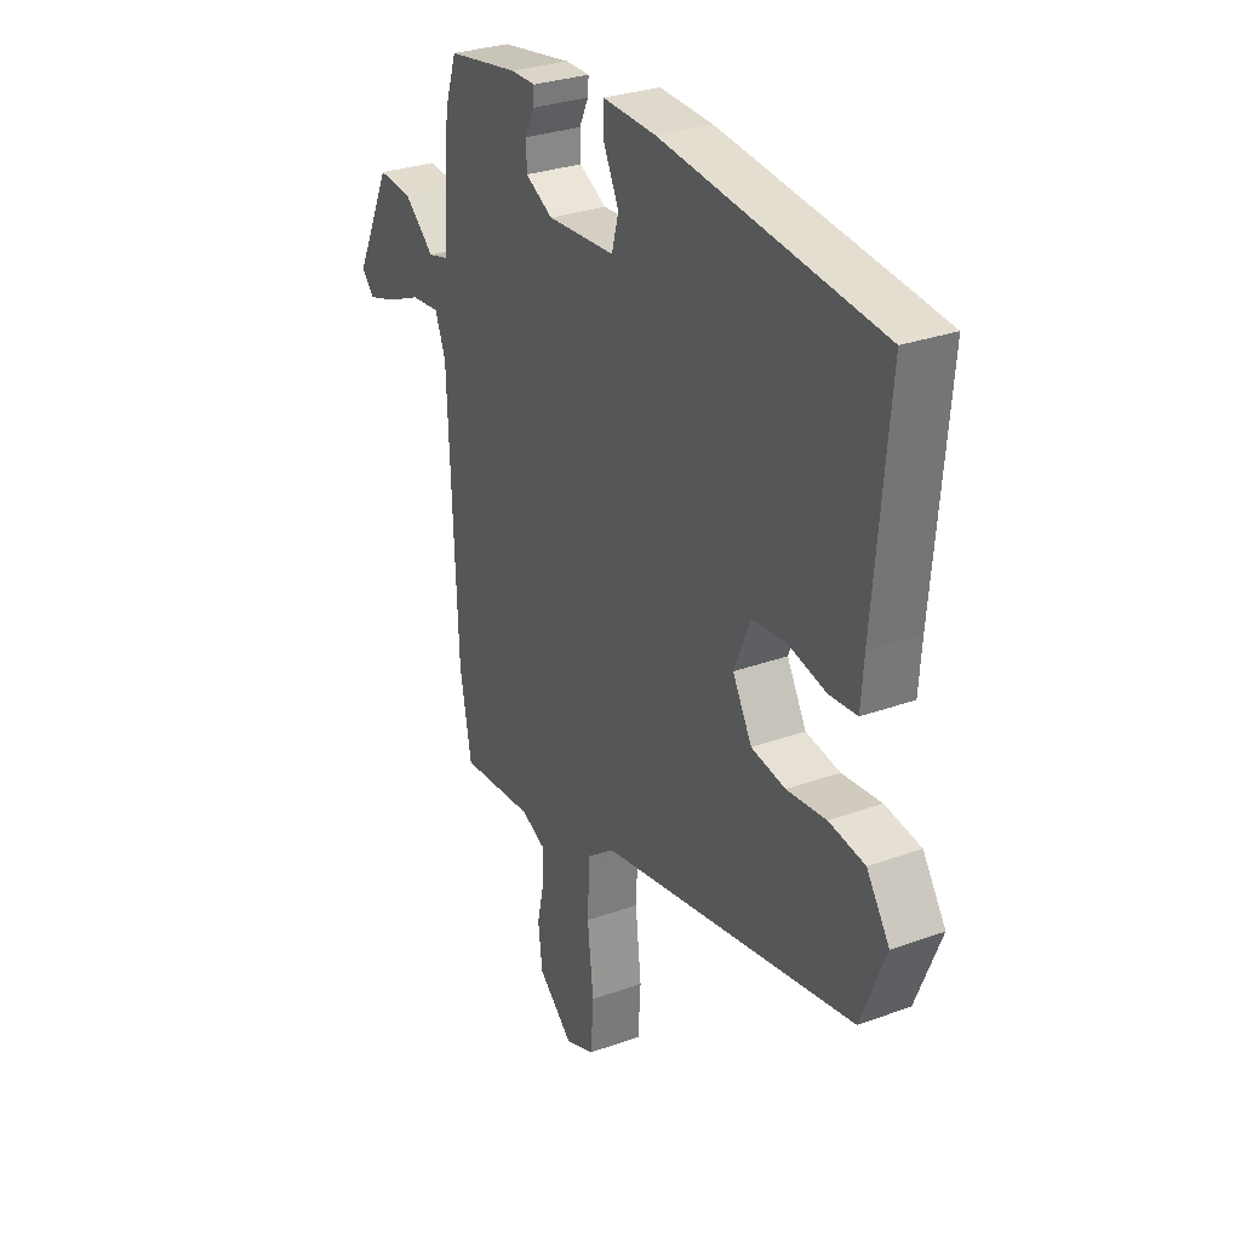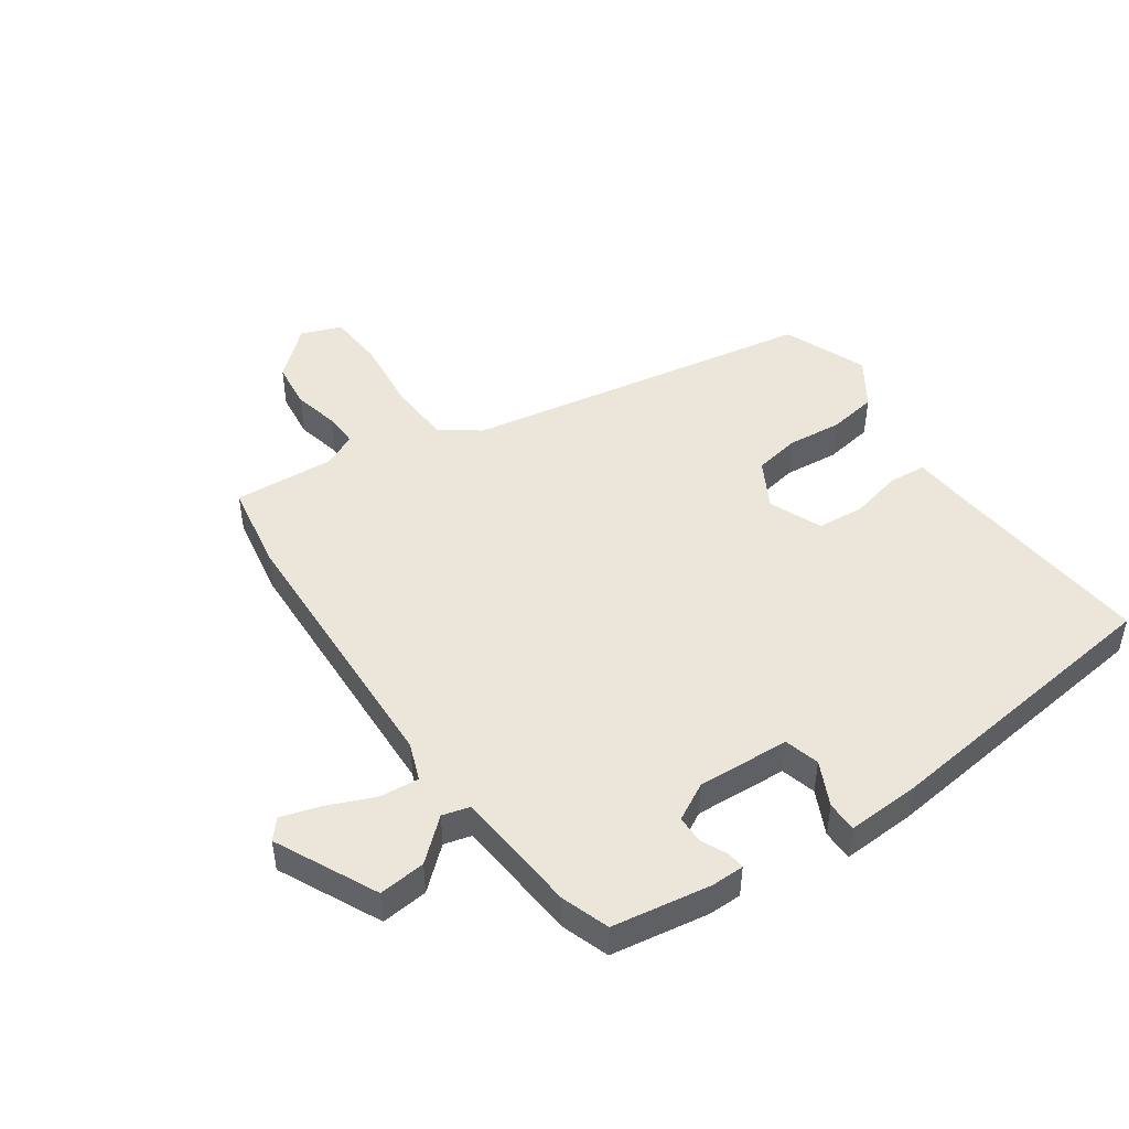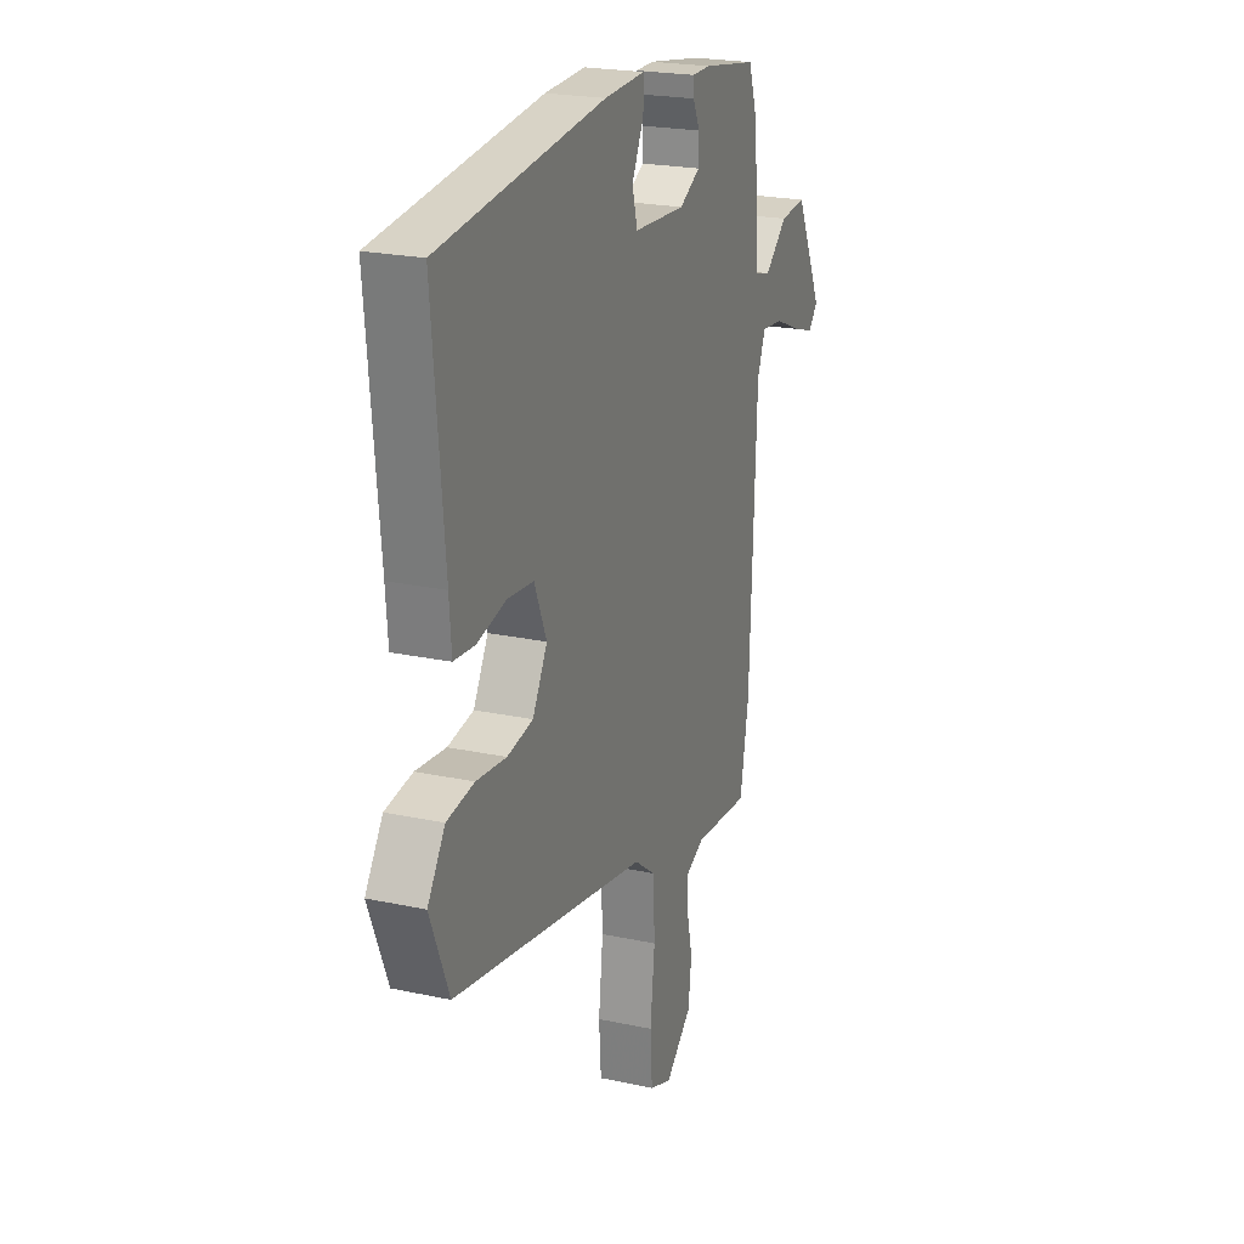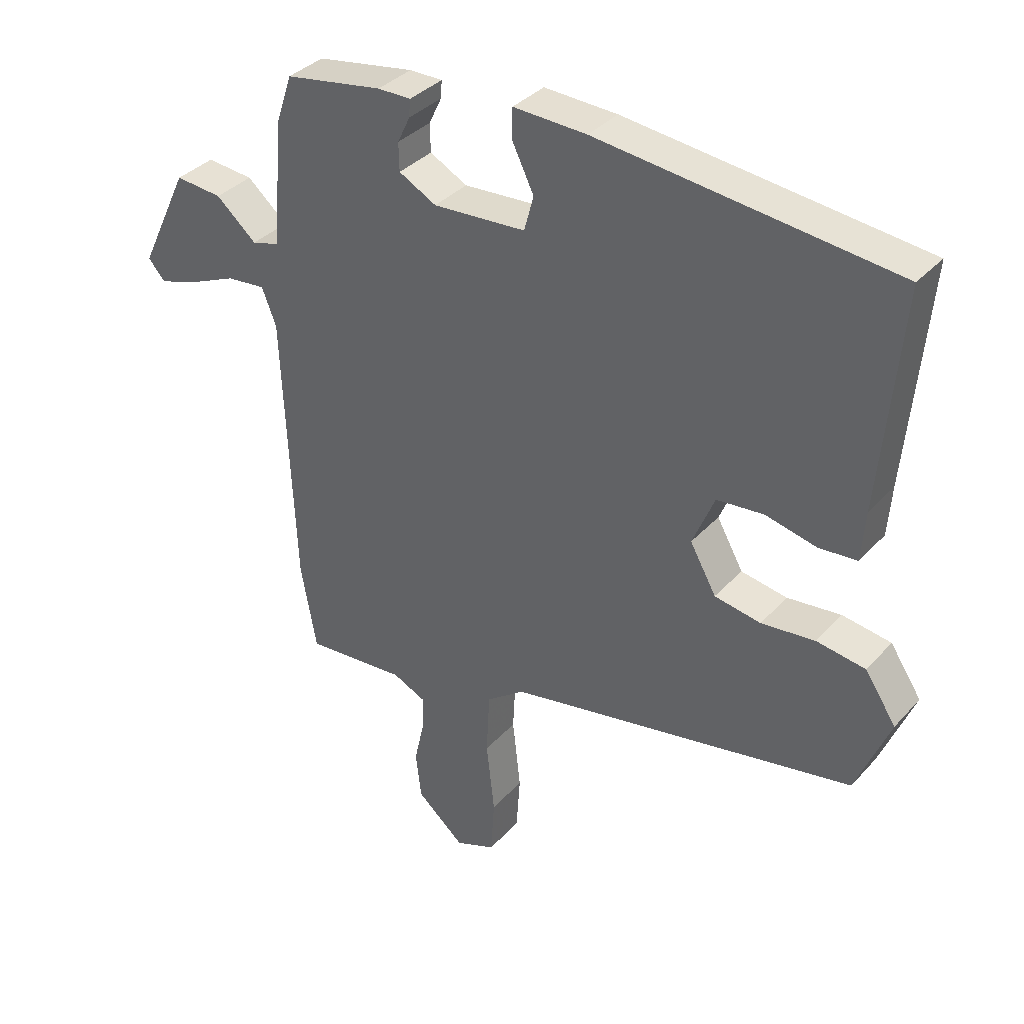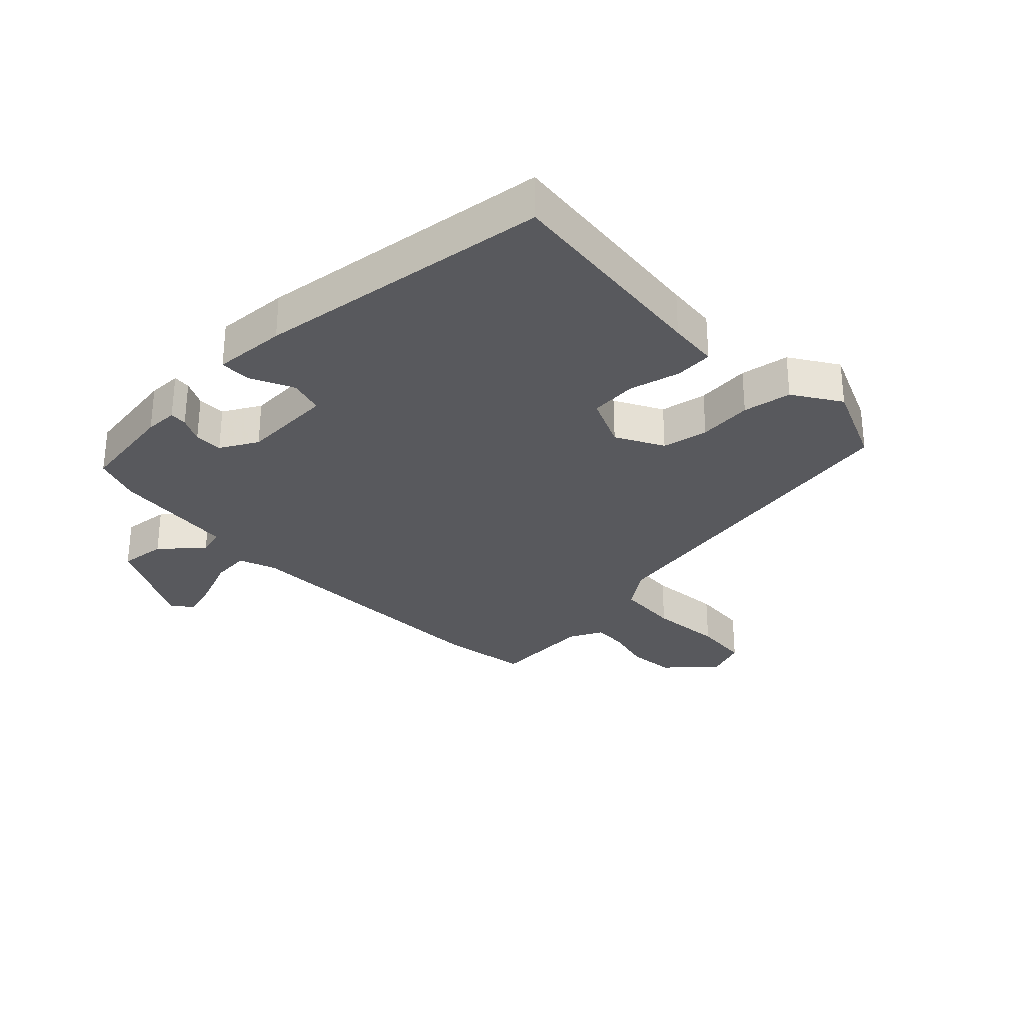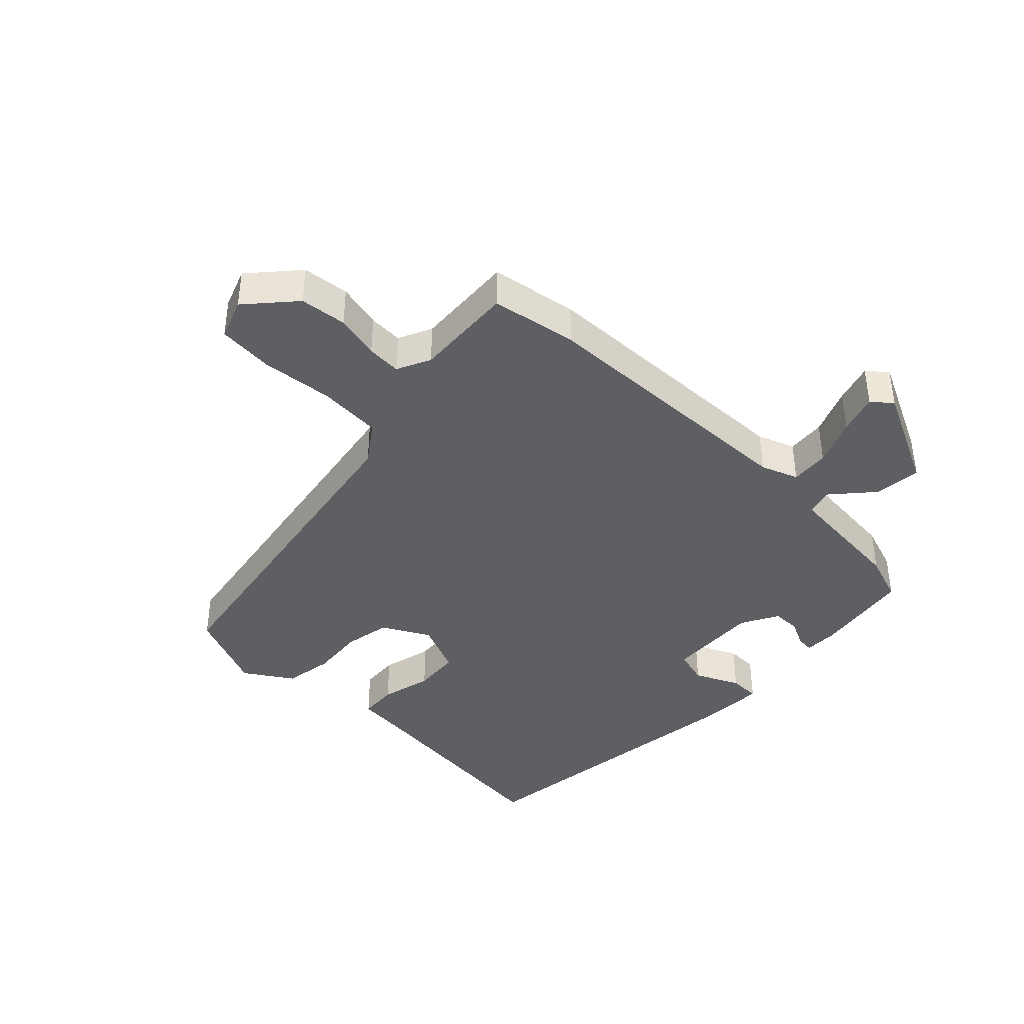
<metadata>
{"format":"obj","ext":"obj","renderer":"f3d","projection":"perspective","resolution":1024,"background":"white","views":[{"elev":29.4,"azim":61.7,"up":"+Z"},{"elev":47.6,"azim":-35.0,"up":"+Y"},{"elev":22.3,"azim":110.6,"up":"+Z"},{"elev":35.5,"azim":35.8,"up":"+Z"},{"elev":-30.0,"azim":43.1,"up":"+Y"},{"elev":-40.7,"azim":-134.7,"up":"+Y"}]}
</metadata>
<code>
v 0.488 0.07 0.454
v 0.456 0.07 0.105
v 0.45 0.07 0.025
v 0.389 0.07 0.02
v 0.307 0.07 0.039
v 0.232 0.07 0.032
v 0.197 0.07 -0.052
v 0.239 0.07 -0.127
v 0.313 0.07 -0.14
v 0.399 0.07 -0.131
v 0.477 0.07 -0.143
v 0.527 0.07 -0.218
v 0.473 0.07 -0.351
v -0.086 0.07 -0.454
v -0.147 0.07 -0.499
v -0.152 0.07 -0.6
v -0.139 0.07 -0.716
v -0.145 0.07 -0.806
v -0.209 0.07 -0.831
v -0.285 0.07 -0.765
v -0.294 0.07 -0.69
v -0.278 0.07 -0.618
v -0.276 0.07 -0.563
v -0.33 0.07 -0.538
v -0.491 0.07 -0.55
v -0.516 0.07 -0.412
v -0.535 0.07 0.03
v -0.558 0.07 0.089
v -0.62 0.07 0.083
v -0.695 0.07 0.051
v -0.758 0.07 0.031
v -0.785 0.07 0.062
v -0.707 0.07 0.224
v -0.632 0.07 0.217
v -0.567 0.07 0.161
v -0.523 0.07 0.173
v -0.507 0.07 0.373
v -0.481 0.07 0.45
v -0.324 0.07 0.476
v -0.271 0.07 0.476
v -0.273 0.07 0.448
v -0.293 0.07 0.406
v -0.292 0.07 0.361
v -0.232 0.07 0.329
v -0.084 0.07 0.338
v -0.069 0.07 0.394
v -0.103 0.07 0.464
v -0.103 0.07 0.513
v 0.014 0.07 0.508
v 0.488 0 0.454
v 0.456 0 0.105
v 0.45 0 0.025
v 0.389 0 0.02
v 0.307 0 0.039
v 0.232 0 0.032
v 0.197 0 -0.052
v 0.239 0 -0.127
v 0.313 0 -0.14
v 0.399 0 -0.131
v 0.477 0 -0.143
v 0.527 0 -0.218
v 0.473 0 -0.351
v -0.086 0 -0.454
v -0.147 0 -0.499
v -0.152 0 -0.6
v -0.139 0 -0.716
v -0.145 0 -0.806
v -0.209 0 -0.831
v -0.285 0 -0.765
v -0.294 0 -0.69
v -0.278 0 -0.618
v -0.276 0 -0.563
v -0.33 0 -0.538
v -0.491 0 -0.55
v -0.516 0 -0.412
v -0.535 0 0.03
v -0.558 0 0.089
v -0.62 0 0.083
v -0.695 0 0.051
v -0.758 0 0.031
v -0.785 0 0.062
v -0.707 0 0.224
v -0.632 0 0.217
v -0.567 0 0.161
v -0.523 0 0.173
v -0.507 0 0.373
v -0.481 0 0.45
v -0.324 0 0.476
v -0.271 0 0.476
v -0.273 0 0.448
v -0.293 0 0.406
v -0.292 0 0.361
v -0.232 0 0.329
v -0.084 0 0.338
v -0.069 0 0.394
v -0.103 0 0.464
v -0.103 0 0.513
v 0.014 0 0.508
f 49 1 2
f 48 49 2
f 47 48 2
f 46 47 2
f 3 4 5
f 2 3 5
f 46 2 5
f 45 46 5
f 44 45 5 6
f 43 44 6 7
f 40 41 42
f 39 40 42
f 38 39 42
f 37 38 42
f 36 37 42
f 36 42 43
f 33 34 35
f 32 33 35
f 31 32 35
f 30 31 35
f 29 30 35
f 28 29 35 36
f 43 7 8
f 36 43 8
f 28 36 8
f 27 28 8
f 26 27 8
f 25 26 8
f 24 25 8
f 20 21 22
f 19 20 22
f 18 19 22
f 17 18 22
f 16 17 22
f 15 16 22 23
f 24 8 9
f 23 24 9
f 15 23 9
f 14 15 9
f 12 13 14
f 11 12 14
f 10 11 14
f 9 10 14
f 51 50 98
f 51 98 97
f 51 97 96
f 51 96 95
f 54 53 52
f 54 52 51
f 54 51 95
f 54 95 94
f 55 54 94 93
f 56 55 93 92
f 91 90 89
f 91 89 88
f 91 88 87
f 91 87 86
f 91 86 85
f 92 91 85
f 84 83 82
f 84 82 81
f 84 81 80
f 84 80 79
f 84 79 78
f 85 84 78 77
f 57 56 92
f 57 92 85
f 57 85 77
f 57 77 76
f 57 76 75
f 57 75 74
f 57 74 73
f 71 70 69
f 71 69 68
f 71 68 67
f 71 67 66
f 71 66 65
f 72 71 65 64
f 58 57 73
f 58 73 72
f 58 72 64
f 58 64 63
f 63 62 61
f 63 61 60
f 63 60 59
f 63 59 58
f 1 50 51 2
f 2 51 52 3
f 3 52 53 4
f 4 53 54 5
f 5 54 55 6
f 6 55 56 7
f 7 56 57 8
f 8 57 58 9
f 9 58 59 10
f 10 59 60 11
f 11 60 61 12
f 12 61 62 13
f 13 62 63 14
f 14 63 64 15
f 15 64 65 16
f 16 65 66 17
f 17 66 67 18
f 18 67 68 19
f 19 68 69 20
f 20 69 70 21
f 21 70 71 22
f 22 71 72 23
f 23 72 73 24
f 24 73 74 25
f 25 74 75 26
f 26 75 76 27
f 27 76 77 28
f 28 77 78 29
f 29 78 79 30
f 30 79 80 31
f 31 80 81 32
f 32 81 82 33
f 33 82 83 34
f 34 83 84 35
f 35 84 85 36
f 36 85 86 37
f 37 86 87 38
f 38 87 88 39
f 39 88 89 40
f 40 89 90 41
f 41 90 91 42
f 42 91 92 43
f 43 92 93 44
f 44 93 94 45
f 45 94 95 46
f 46 95 96 47
f 47 96 97 48
f 48 97 98 49
f 49 98 50 1

</code>
